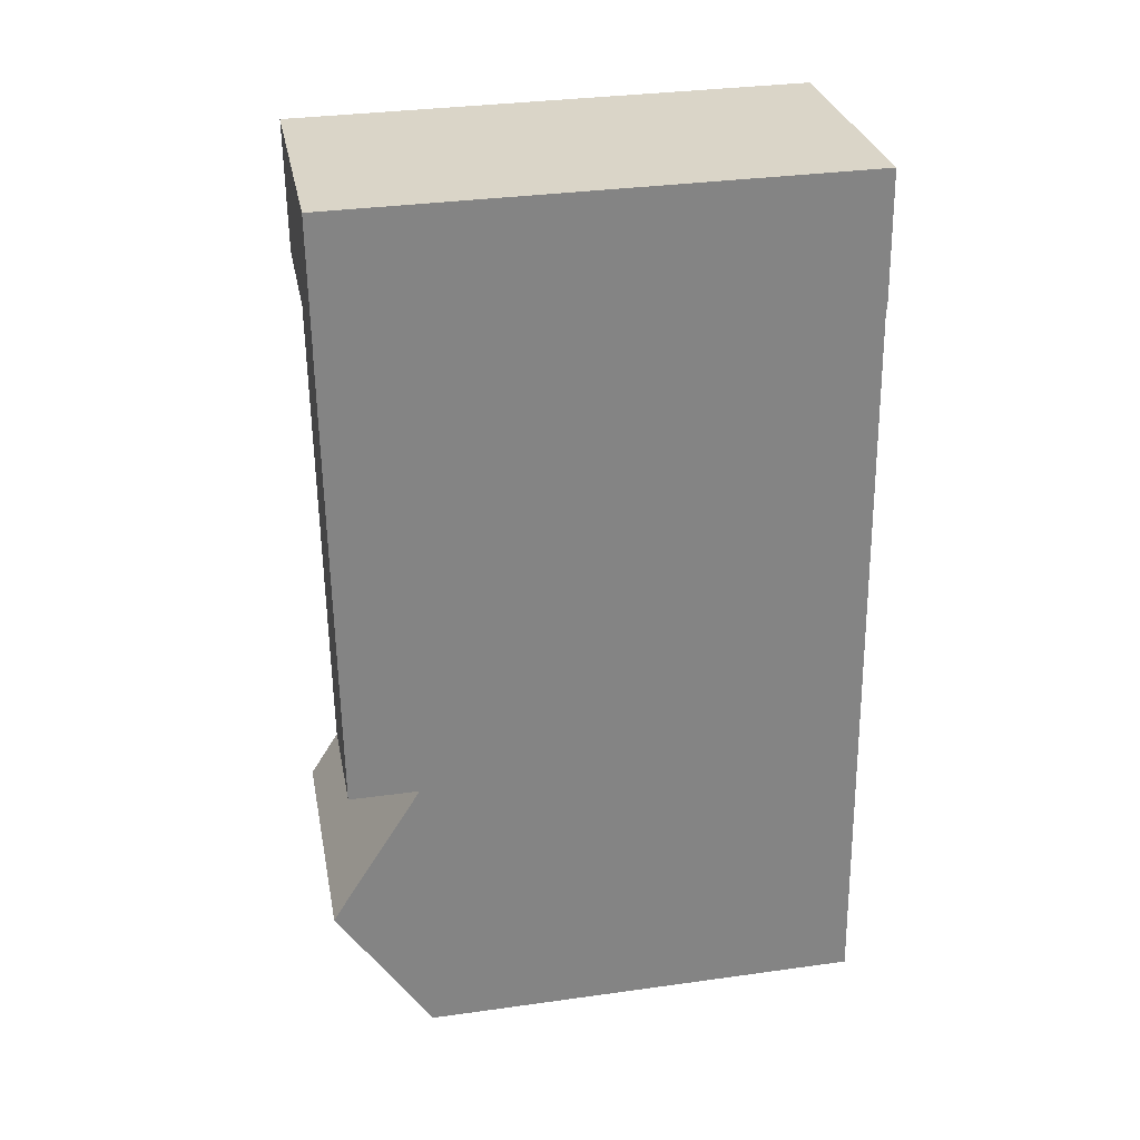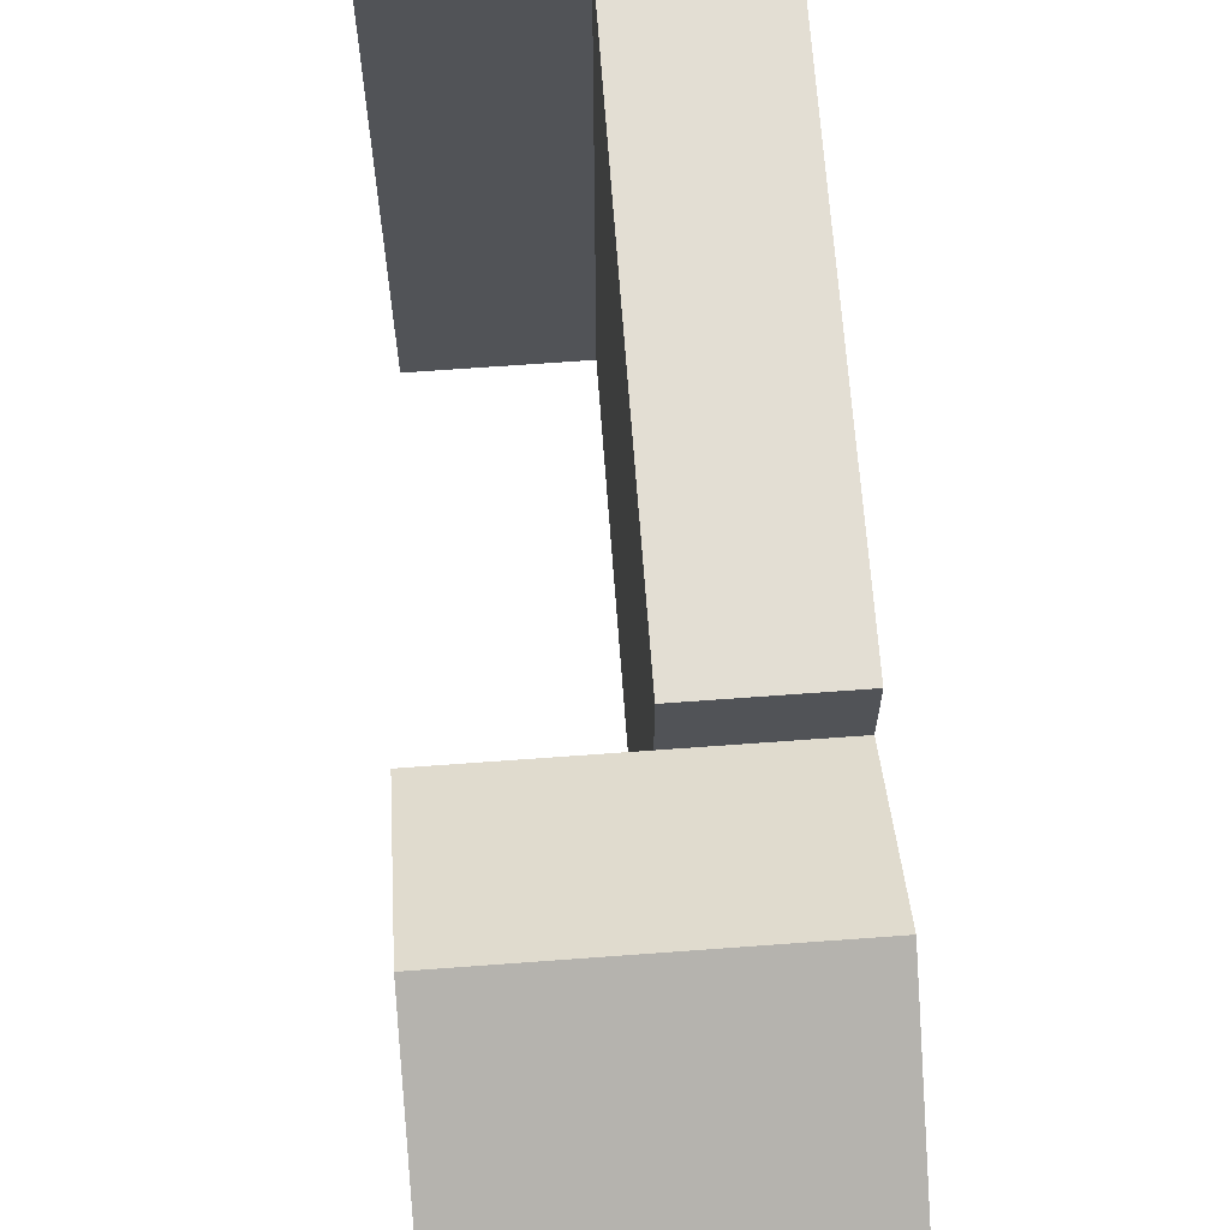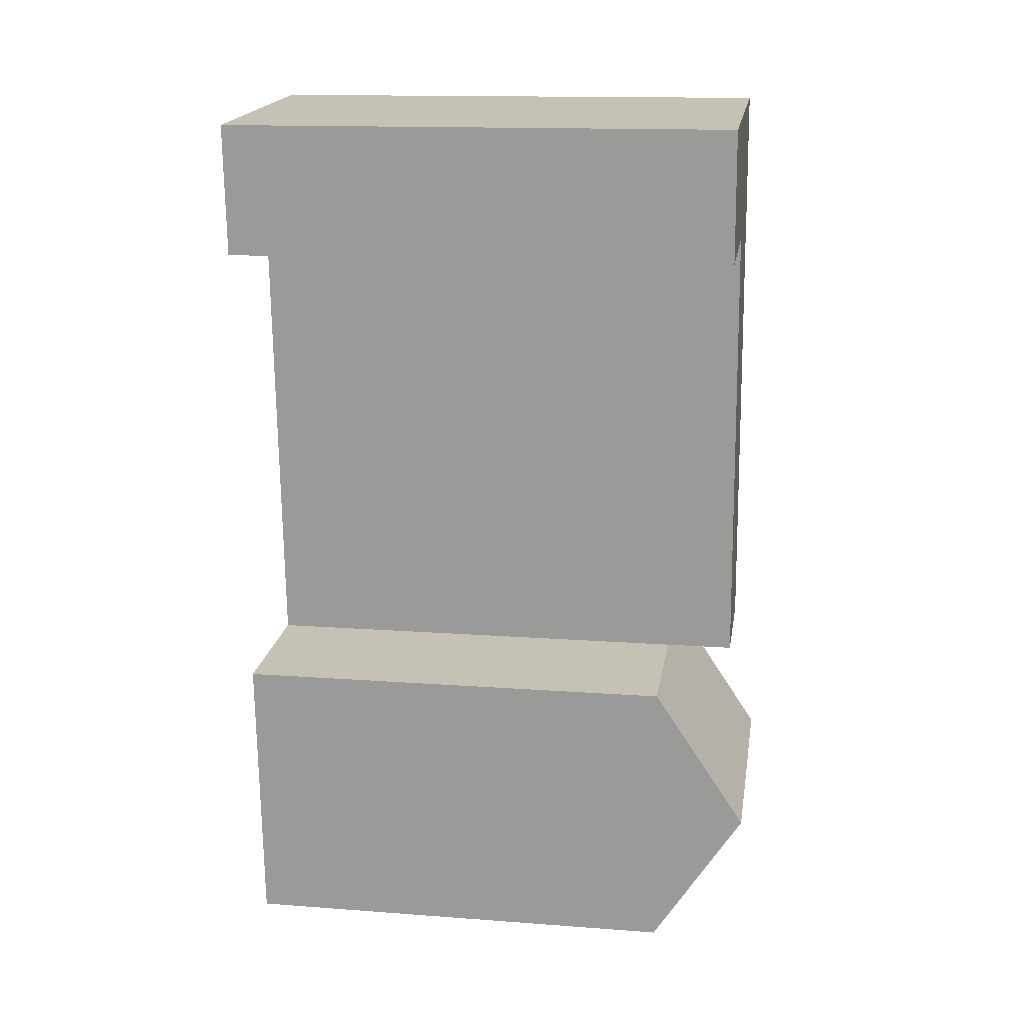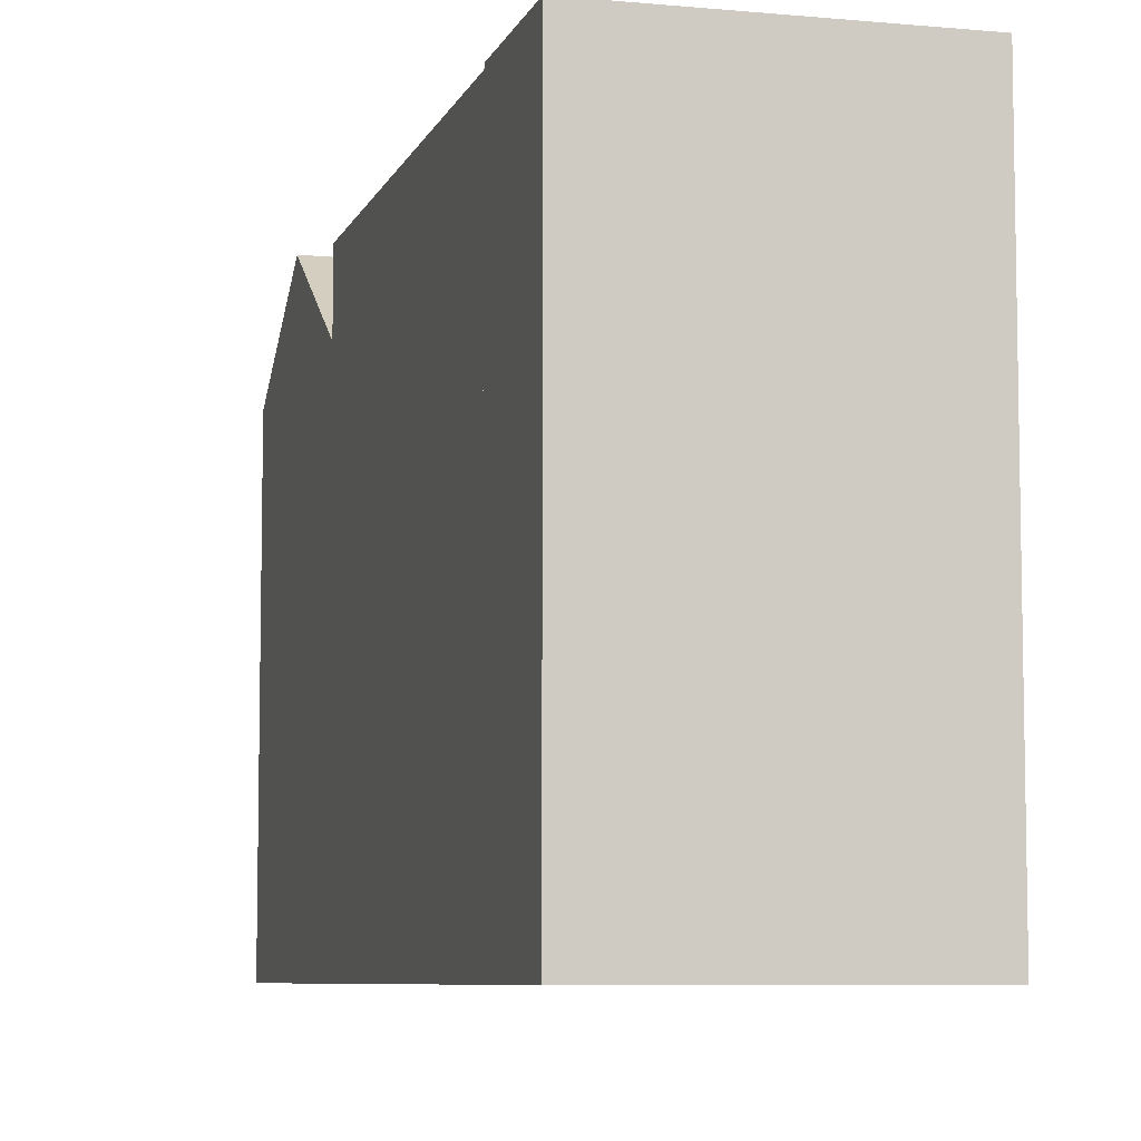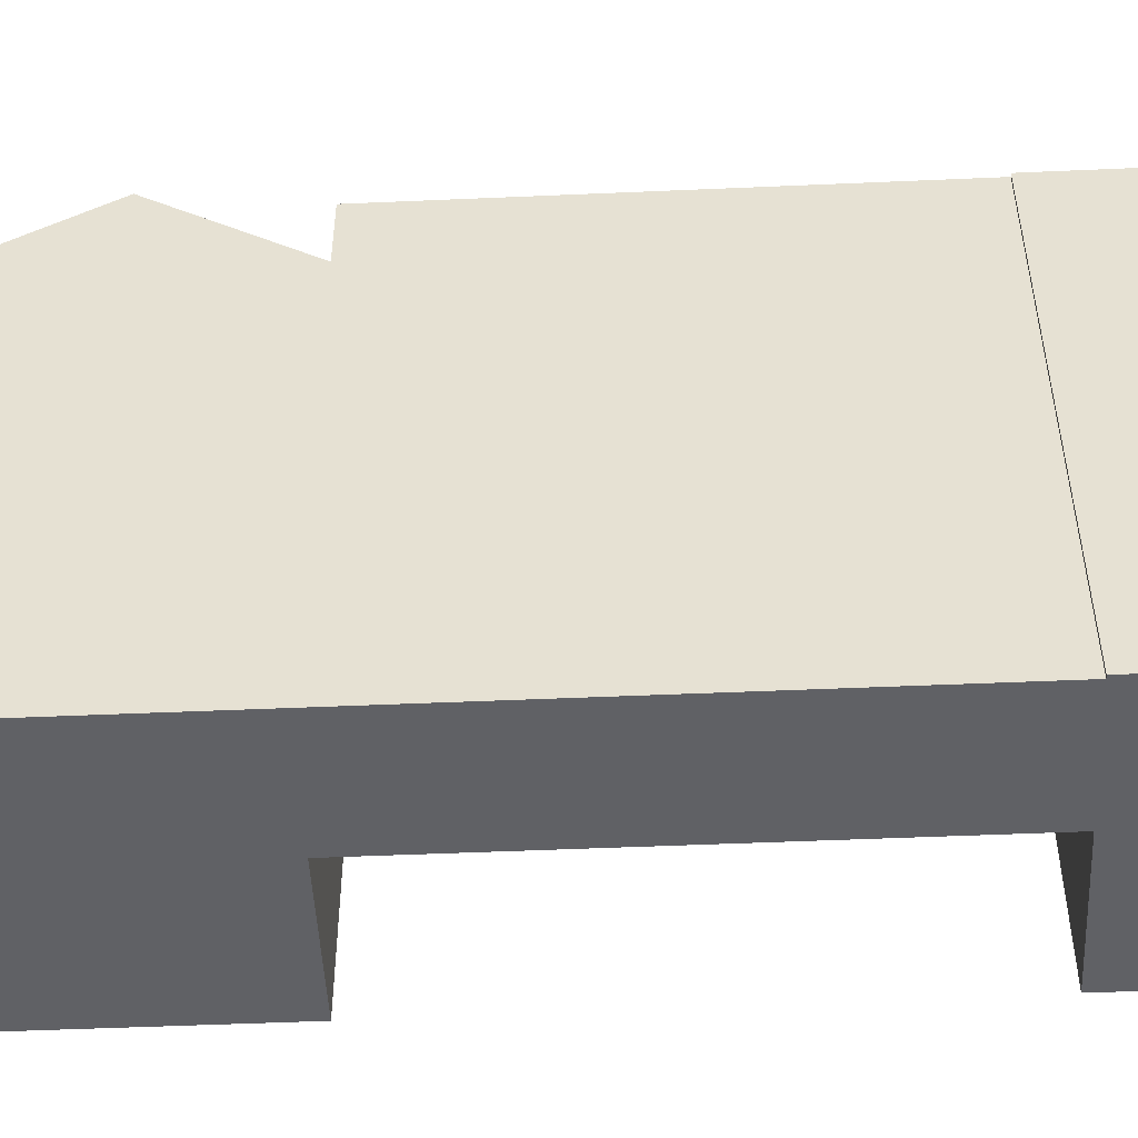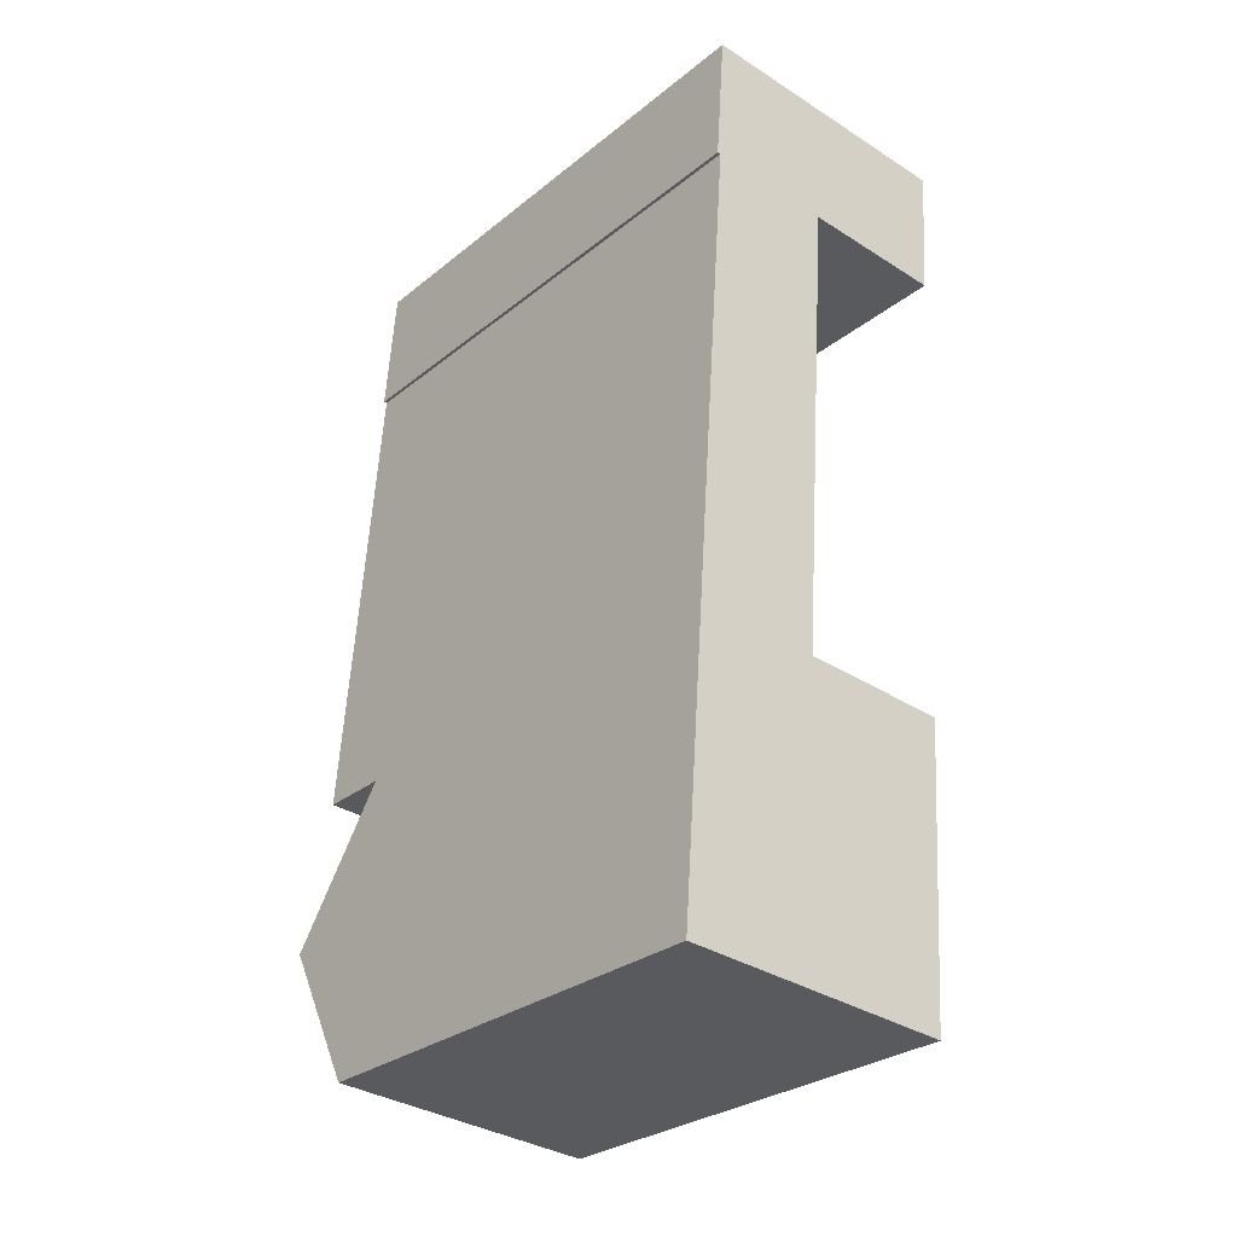
<metadata>
{"format":"obj","ext":"obj","renderer":"f3d","projection":"perspective","resolution":1024,"background":"white","views":[{"elev":33.3,"azim":-100.8,"up":"+Z"},{"elev":67.3,"azim":179.9,"up":"+Y"},{"elev":14.7,"azim":99.2,"up":"+Z"},{"elev":-7.2,"azim":-10.9,"up":"+Y"},{"elev":-49.9,"azim":-83.1,"up":"+Y"},{"elev":-28.5,"azim":-40.0,"up":"+Z"}]}
</metadata>
<code>
v  2.482 -2.211e-15 36.11
v  13.94 -2.269e-15 37.06
v  2.61 -2.319e-15 37.88
v  2.202 -1.974e-15 32.24
v  13.81 -2.161e-15 35.29
v  2.336 -1.974e-15 32.23
v  7.521 -1.951e-15 31.86
v  0.8914 -7.533e-16 12.3
v  6.077 -7.303e-16 11.93
v  0 0 0
v  12.22 -7.03e-16 11.48
v  11.33 5.027e-17 -0.8211
v  13.53 -1.924e-15 31.42
v  2.482 22.13 36.11
v  2.337 22.13 32.23
v  2.202 22.13 32.24
v  6.078 22.13 11.93
v  0.8926 22.13 12.3
v  7.522 22.13 31.86
v  2.61 22.13 37.88
v  13.94 22.13 37.06
v  13.81 22.13 35.29
v  13.53 22.13 31.42
v  6.078 19.13 11.93
v  0.5576 22.13 7.688
v  0.8918 19.13 12.3
v  0.4462 23.13 6.151
v  11.78 23.13 5.33
v  11.89 22.13 6.867
v  12.22 19.13 11.48
v  0.0004083 19.13 -0.0006046
v  11.67 22.13 3.792
v  11.33 19.13 -0.8217
v  0.3347 22.13 4.613
v  2.336 6.169 32.23
v  7.521 6.169 31.86
g defaultobject
f 1 2 3
f 2 1 4
f 2 4 5
f 5 4 6
f 5 6 7
f 7 6 8
f 7 8 9
f 9 8 10
f 9 10 11
f 11 10 12
f 13 5 7
f 14 15 16
f 15 17 18
f 17 15 19
f 19 15 14
f 19 14 20
f 19 20 21
f 19 21 22
f 19 22 23
f 24 25 26
f 25 24 27
f 27 24 28
f 28 24 29
f 29 24 30
f 31 32 33
f 32 31 28
f 28 31 27
f 27 31 34
f 35 8 6
f 8 35 15
f 8 15 10
f 10 15 26
f 26 15 18
f 26 31 10
f 31 26 25
f 31 25 34
f 34 25 27
f 4 14 16
f 14 4 20
f 20 4 3
f 3 4 1
f 23 5 13
f 5 23 2
f 2 23 22
f 2 22 21
f 9 36 7
f 36 9 19
f 19 9 24
f 19 24 17
f 31 12 10
f 12 31 33
f 29 32 28
f 32 29 30
f 32 30 11
f 32 11 33
f 33 11 12
f 4 35 6
f 35 4 16
f 35 16 15
f 7 23 13
f 23 7 36
f 23 36 19
f 2 20 3
f 20 2 21
f 24 18 17
f 18 24 26
f 11 24 9
f 24 11 30

</code>
